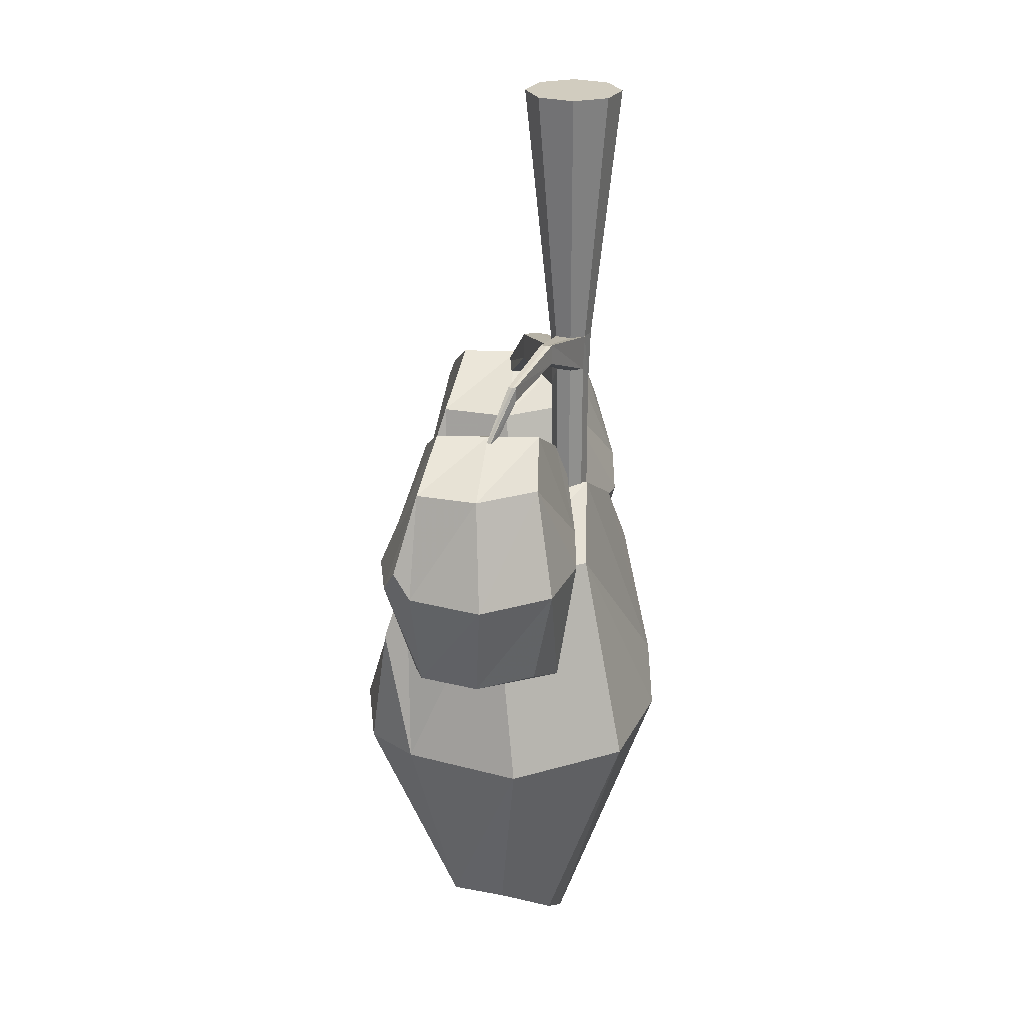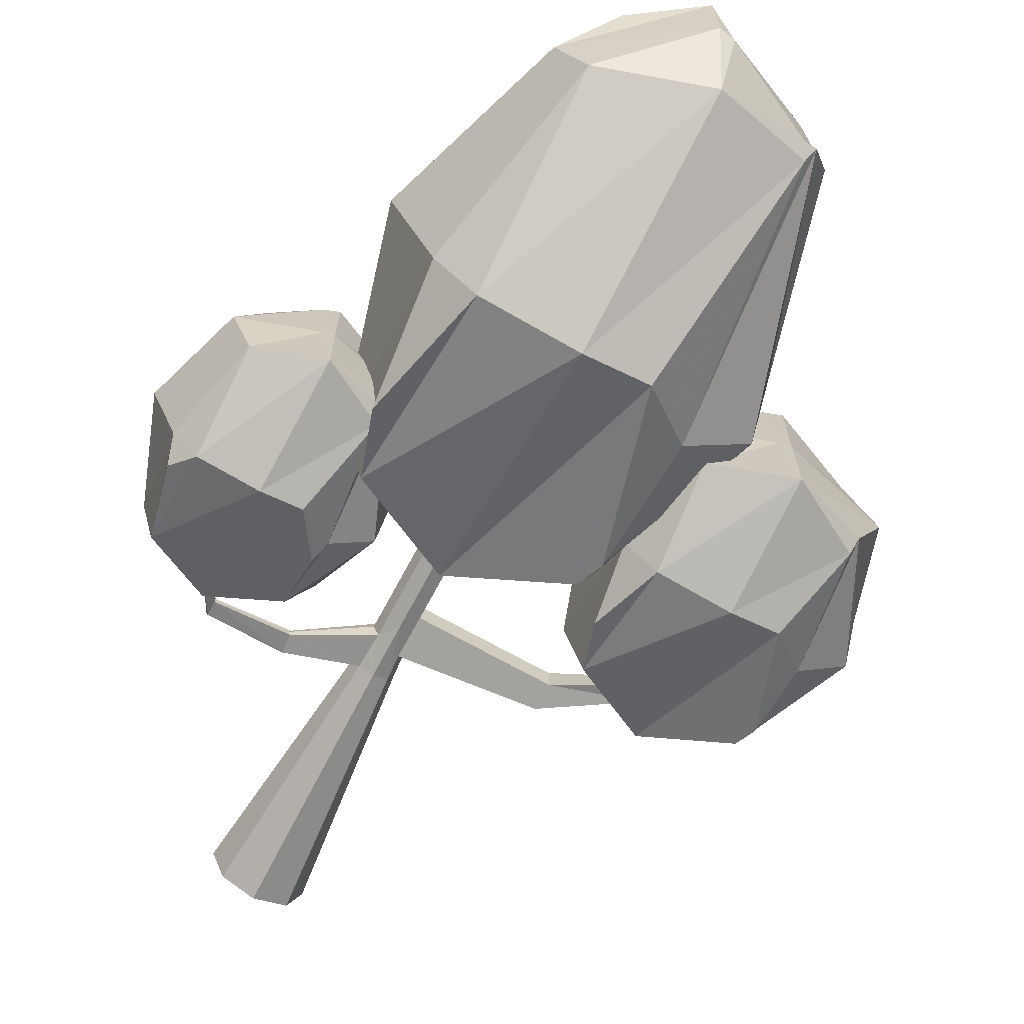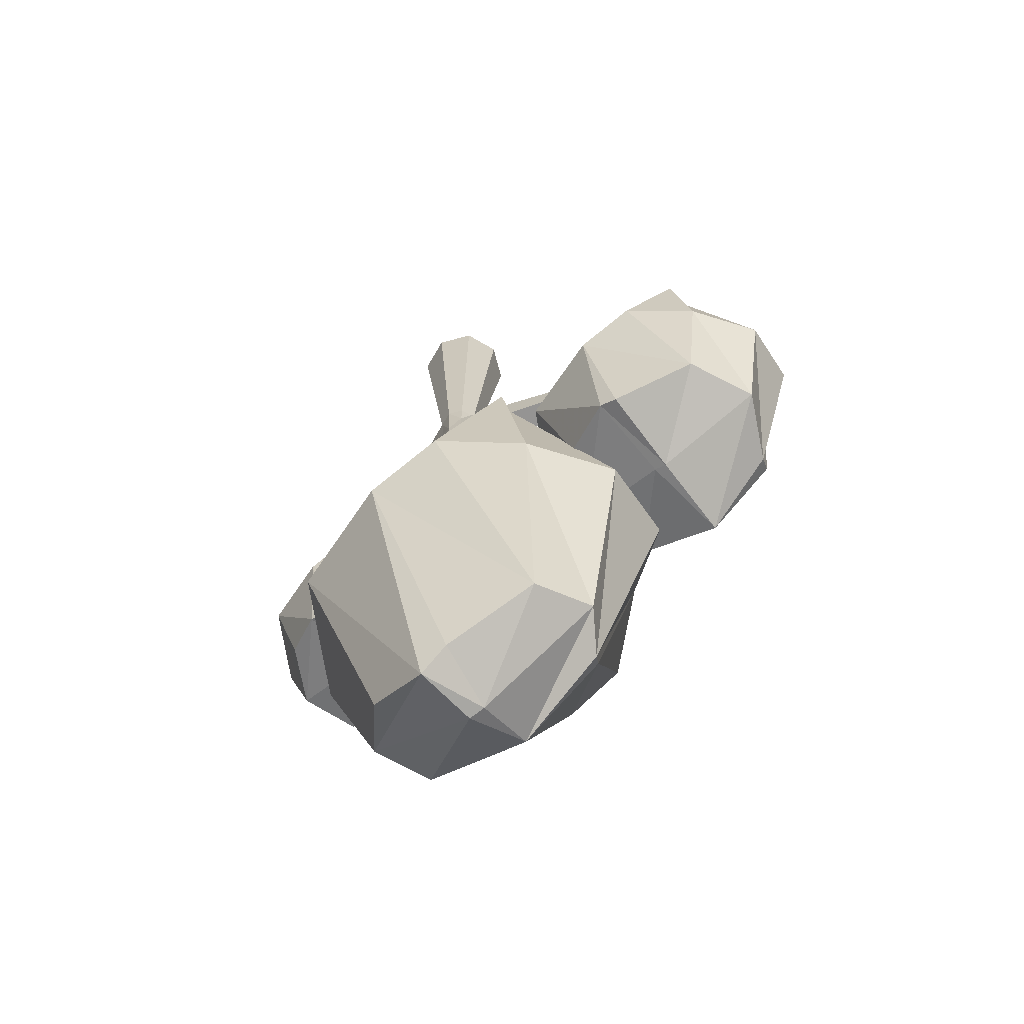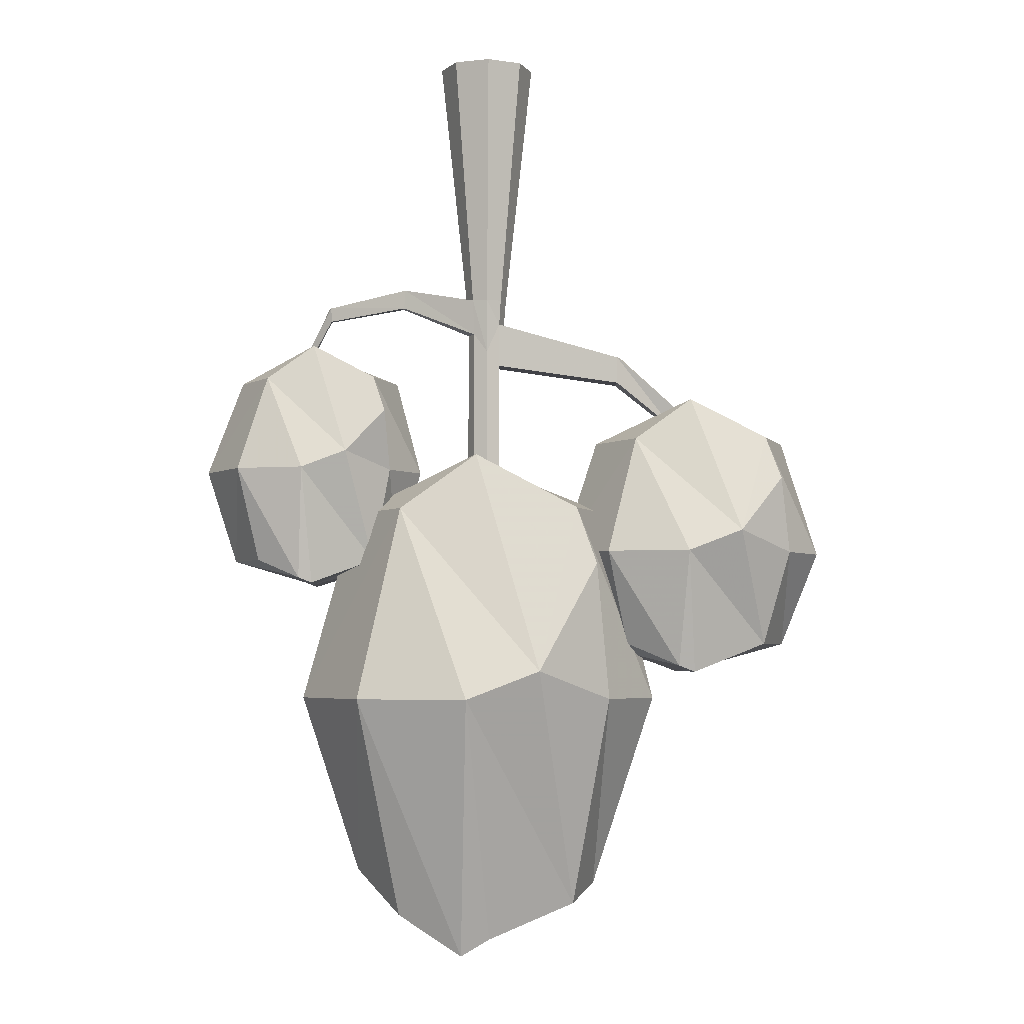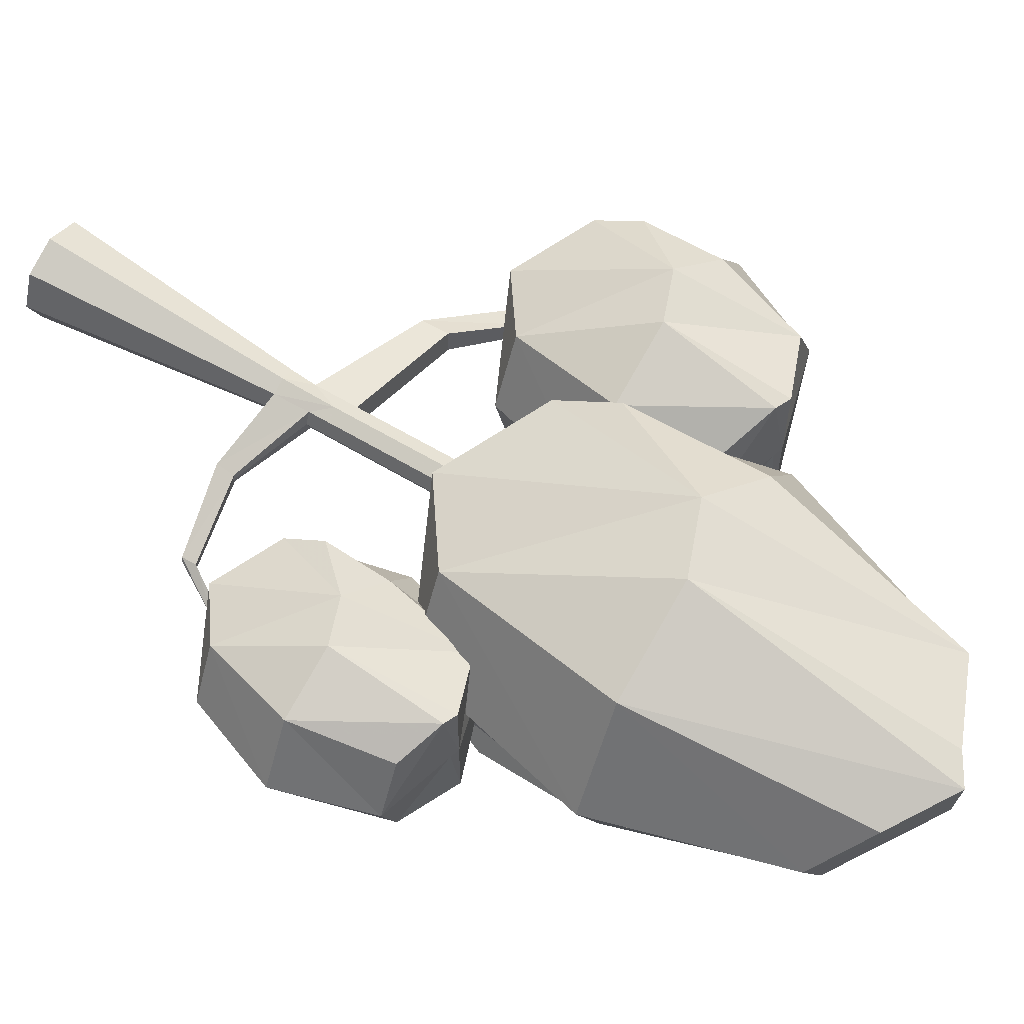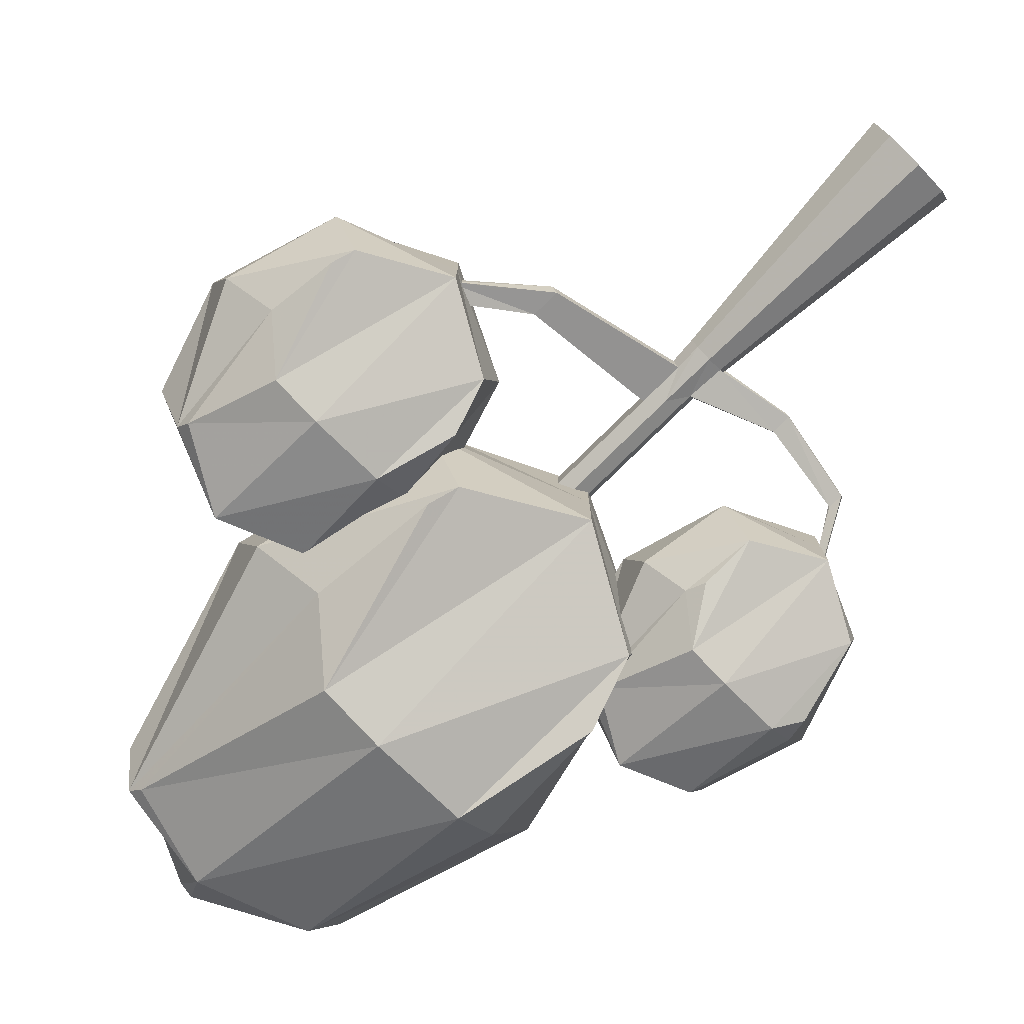
<metadata>
{"format":"obj","ext":"obj","renderer":"f3d","projection":"perspective","resolution":1024,"background":"white","views":[{"elev":24.2,"azim":92.2,"up":"+Z"},{"elev":-69.1,"azim":152.0,"up":"+Y"},{"elev":-71.0,"azim":-142.7,"up":"+Z"},{"elev":-4.0,"azim":177.1,"up":"+Z"},{"elev":60.3,"azim":121.6,"up":"+Y"},{"elev":-78.4,"azim":-45.5,"up":"+Y"}]}
</metadata>
<code>
o tree-01_Cube.054
v -14.31 -9.05 -0.9257
v -14.31 -11.13 -0.924
v -12.47 -9.287 -0.9238
v -12.34 -9.327 -3.857
v -12.23 -11.12 -0.922
v -13.26 -11.27 -4.255
v -13.27 -10.88 -0.3533
v -13.27 -9.293 -0.3546
v -12.04 -8.902 -2.557
v -13.27 -11.65 -2.556
v -14.4 -11.22 -1.205
v -13.91 -11.56 -2.557
v -12.23 -11.1 -3.855
v -12.02 -11.34 -1.583
v -11.89 -11.09 -2.555
v -12.3 -11.52 -2.555
v -14.3 -9.32 -3.859
v -13.04 -8.976 -4.171
v -13.27 -9.004 -4.257
v -13.89 -8.574 -2.271
v -13.14 -8.539 -2.558
v -14.5 -8.86 -1.516
v -14.64 -9.07 -2.559
v -14.3 -11 -3.857
v -14.25 -11.19 -3.696
v -14.49 -11.11 -2.094
v -15.11 -10.67 -2.271
v -14.71 -10.09 -0.9253
v -11.89 -10.21 -3.856
v -11.99 -10.21 -0.9226
v -13.26 -10.09 -0.3539
v -11.45 -9.995 -2.556
v -13.26 -10.14 -4.256
v -15.17 -9.814 -2.559
v -14.7 -10.16 -3.858
v -13.1 -10.12 -4.213
v -11.57 -8.654 -1.963
v -11.57 -11.45 -1.961
v -9.107 -8.973 -1.96
v -9.11 -9.447 -7.676
v -8.777 -11.45 -1.958
v -10.28 -10.95 -7.686
v -10.18 -11.12 -1.192
v -10.18 -8.981 -1.194
v -8.522 -8.455 -4.629
v -10.17 -12.16 -4.628
v -11.7 -11.57 -2.339
v -11.04 -12.04 -4.629
v -8.884 -10.82 -7.218
v -8.489 -11.74 -2.848
v -8.323 -11.4 -4.627
v -8.876 -11.98 -4.627
v -11.57 -9.414 -7.521
v -9.981 -9.292 -8.239
v -10.38 -9.255 -8.003
v -11.01 -8.013 -4.245
v -10.01 -7.966 -4.631
v -11.83 -8.397 -2.758
v -12.02 -8.682 -4.633
v -11.61 -10.61 -7.555
v -11.53 -10.76 -7.396
v -11.82 -11.43 -4.005
v -12.65 -10.84 -4.244
v -12.12 -10.05 -1.962
v -8.525 -10.13 -7.1
v -8.449 -10.21 -1.959
v -10.17 -10.05 -1.193
v -7.726 -9.927 -4.628
v -10.27 -10.13 -8.12
v -12.74 -9.684 -4.633
v -11.91 -10.14 -7.316
v -10.06 -10.12 -8.162
v -8.723 -9.404 -0.05187
v -8.722 -11.13 -0.05042
v -7.199 -9.601 -0.05024
v -7.086 -9.635 -2.663
v -6.995 -11.13 -0.04877
v -7.856 -11.25 -2.994
v -7.859 -10.93 0.4244
v -7.86 -9.606 0.4233
v -6.795 -9.401 -1.367
v -7.814 -11.69 -1.366
v -8.753 -11.33 -0.7378
v -8.351 -11.62 -1.367
v -6.993 -11.11 -2.661
v -6.773 -11.43 -1.052
v -6.672 -11.22 -1.366
v -7.014 -11.58 -1.366
v -8.72 -9.629 -2.664
v -7.671 -9.343 -2.924
v -7.857 -9.366 -2.995
v -8.331 -9.128 -1.13
v -7.711 -9.1 -1.368
v -8.881 -9.246 -0.543
v -8.957 -9.541 -1.369
v -8.719 -11.02 -2.663
v -8.674 -11.19 -2.529
v -8.832 -11.24 -0.9819
v -9.344 -10.88 -1.129
v -9.057 -10.27 -0.05147
v -6.713 -10.37 -2.662
v -6.792 -10.37 -0.04922
v -7.854 -10.27 0.4239
v -6.303 -10.31 -1.366
v -7.851 -10.31 -2.994
v -9.401 -10.16 -1.369
v -9.054 -10.33 -2.664
v -7.722 -10.3 -2.959
v -10.15 -9.413 -0.09774
v -10.33 -9.487 -0.09785
v -10.33 -9.875 4.37
v -10.33 -9.487 0.2721
v -9.877 -9.687 4.37
v -10.15 -9.413 0.522
v -9.688 -9.232 4.37
v -10.08 -9.235 0.5219
v -9.877 -8.777 4.37
v -10.15 -9.058 0.5217
v -10.33 -8.589 4.369
v -10.33 -8.985 0.2717
v -10.79 -8.778 4.369
v -10.51 -9.058 0.6655
v -10.97 -9.233 4.369
v -10.58 -9.236 0.6656
v -10.79 -9.687 4.369
v -10.51 -9.413 0.6658
v -10.08 -9.236 -0.09782
v -10.15 -9.059 -0.09804
v -10.33 -8.985 -0.09827
v -10.5 -9.059 0.07483
v -13.27 -9.99 -0.528
v -10.5 -9.413 0.07512
v -12.24 -9.587 0.2842
v -12.31 -9.765 0.2843
v -12.24 -9.942 0.2845
v -12.24 -9.588 -0.08578
v -12.24 -9.942 -0.08549
v -13.31 -10.11 -0.5651
v -13.27 -10.23 -0.5278
v -13.09 -9.99 -0.6893
v -13.12 -10.11 -0.7264
v -13.09 -10.23 -0.6891
v -10.15 -9.415 -1.839
v -10.33 -9.488 -1.839
v -10.07 -9.237 -1.839
v -10.15 -9.06 -1.839
v -10.33 -8.987 -1.84
v -10.5 -9.06 -1.84
v -10.5 -9.415 -1.839
v -10.33 -9.514 1.005
v -10.13 -9.432 1.005
v -10.05 -9.235 1.005
v -10.13 -9.038 1.005
v -10.33 -8.956 1.004
v -10.53 -9.038 1.004
v -10.61 -9.235 1.004
v -10.53 -9.432 1.005
v -9.155 -9.612 0.9557
v -9.127 -9.544 0.9556
v -9.155 -9.476 0.9556
v -9.171 -9.619 1.213
v -9.14 -9.544 1.213
v -9.171 -9.468 1.213
v -8.1 -10 0.8234
v -8.081 -9.958 0.8234
v -8.1 -9.911 0.8233
v -8.095 -10.01 1.017
v -8.074 -9.958 1.017
v -8.095 -9.905 1.017
v -7.769 -10.27 0.2112
v -7.749 -10.25 0.2034
v -7.74 -10.23 0.2112
v -7.705 -10.32 0.2746
v -7.684 -10.3 0.2659
v -7.674 -10.27 0.2746
f 28 2 7 31
f 12 10 7 2
f 25 6 10 12
f 12 11 26
f 20 22 1
f 3 21 20 8
f 29 36 18 4
f 17 23 20
f 27 26 2
f 15 14 16
f 32 9 3 30
f 5 14 15
f 31 7 5 30
f 2 11 12
f 29 4 9 32
f 25 12 26
f 8 20 1
f 13 6 36 29
f 10 16 5 7
f 6 13 16 10
f 16 14 5
f 21 3 9
f 9 4 18 21
f 21 19 17 20
f 36 6 33
f 21 18 19
f 28 34 27 2
f 20 23 22
f 1 22 23
f 24 25 26 27
f 2 26 11
f 13 29 32 15
f 33 35 17 19
f 34 35 24 27
f 16 13 15
f 23 17 35 34
f 6 24 35 33
f 1 23 34 28
f 18 36 33 19
f 8 31 30 3
f 15 32 30 5
f 1 28 31 8
f 6 25 24
f 64 38 43 67
f 48 46 43 38
f 61 42 46 48
f 48 47 62
f 56 58 37
f 39 57 56 44
f 65 72 54 40
f 53 59 56
f 63 62 38
f 51 50 52
f 68 45 39 66
f 41 50 51
f 67 43 41 66
f 38 47 48
f 65 40 45 68
f 61 48 62
f 44 56 37
f 49 42 72 65
f 46 52 41 43
f 42 49 52 46
f 52 50 41
f 57 39 45
f 45 40 54 57
f 57 55 53 56
f 72 42 69
f 57 54 55
f 64 70 63 38
f 56 59 58
f 37 58 59
f 60 61 62 63
f 38 62 47
f 49 65 68 51
f 69 71 53 55
f 70 71 60 63
f 52 49 51
f 59 53 71 70
f 42 60 71 69
f 37 59 70 64
f 54 72 69 55
f 44 67 66 39
f 51 68 66 41
f 37 64 67 44
f 42 61 60
f 100 74 79 103
f 84 82 79 74
f 97 78 82 84
f 84 83 98
f 92 94 73
f 75 93 92 80
f 101 108 90 76
f 89 95 92
f 99 98 74
f 87 86 88
f 104 81 75 102
f 77 86 87
f 103 79 77 102
f 74 83 84
f 101 76 81 104
f 97 84 98
f 80 92 73
f 85 78 108 101
f 82 88 77 79
f 78 85 88 82
f 88 86 77
f 93 75 81
f 81 76 90 93
f 93 91 89 92
f 108 78 105
f 93 90 91
f 100 106 99 74
f 92 95 94
f 73 94 95
f 96 97 98 99
f 74 98 83
f 85 101 104 87
f 105 107 89 91
f 106 107 96 99
f 88 85 87
f 95 89 107 106
f 78 96 107 105
f 73 95 106 100
f 90 108 105 91
f 80 103 102 75
f 87 104 102 77
f 73 100 103 80
f 78 97 96
f 128 127 145 146
f 120 118 128 129
f 150 112 114 151
f 137 135 139 142
f 132 126 135 137
f 114 116 159 158
f 126 124 134 135
f 118 116 127 128
f 153 152 162 163
f 110 132 149 144
f 114 112 110 109
f 153 118 120 154
f 129 128 146 147
f 124 122 133 134
f 154 120 122 155
f 122 120 129 130
f 109 110 144 143
f 155 122 124 156
f 116 114 109 127
f 157 126 112 150
f 156 124 126 157
f 130 129 147 148
f 112 126 132 110
f 111 113 115 117 119 121 123 125
f 133 136 140 131
f 135 134 138 139
f 122 130 136 133
f 130 132 137 136
f 139 138 141 142
f 142 141 140
f 138 131 140 141
f 136 137 142 140
f 134 133 131 138
f 148 146 145
f 148 147 146
f 148 145 143
f 143 144 148
f 148 144 149
f 132 130 148 149
f 127 109 143 145
f 123 156 157 125
f 125 157 150 111
f 121 155 156 123
f 119 154 155 121
f 117 153 154 119
f 115 152 153 117
f 113 151 152 115
f 111 150 151 113
f 160 163 169 166
f 162 161 167 168
f 152 151 161 162
f 116 118 160 159
f 118 153 163 160
f 151 114 158 161
f 165 166 172 171
f 169 168 174 175
f 161 158 164 167
f 158 159 165 164
f 163 162 168 169
f 159 160 166 165
f 173 170 171 174
f 174 171 172 175
f 168 167 173 174
f 166 169 175 172
f 167 164 170 173
f 164 165 171 170

</code>
